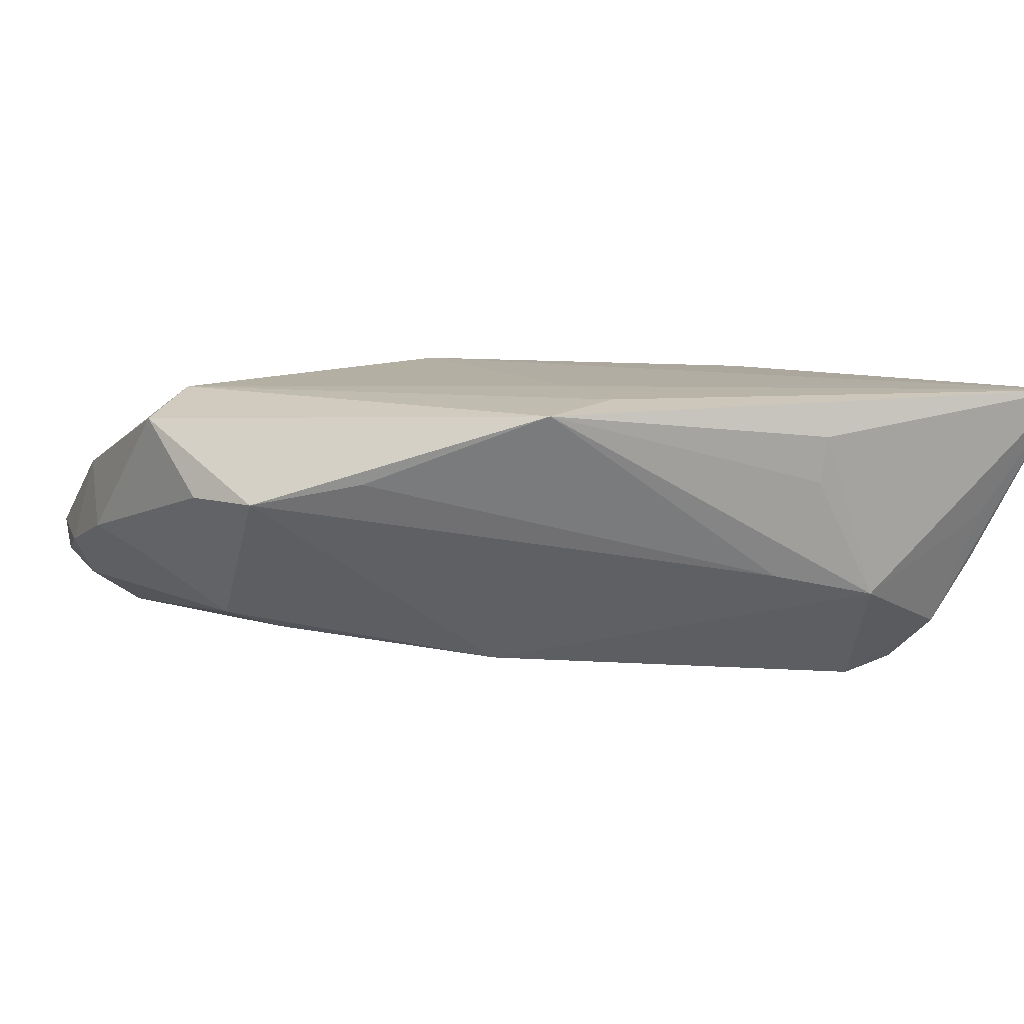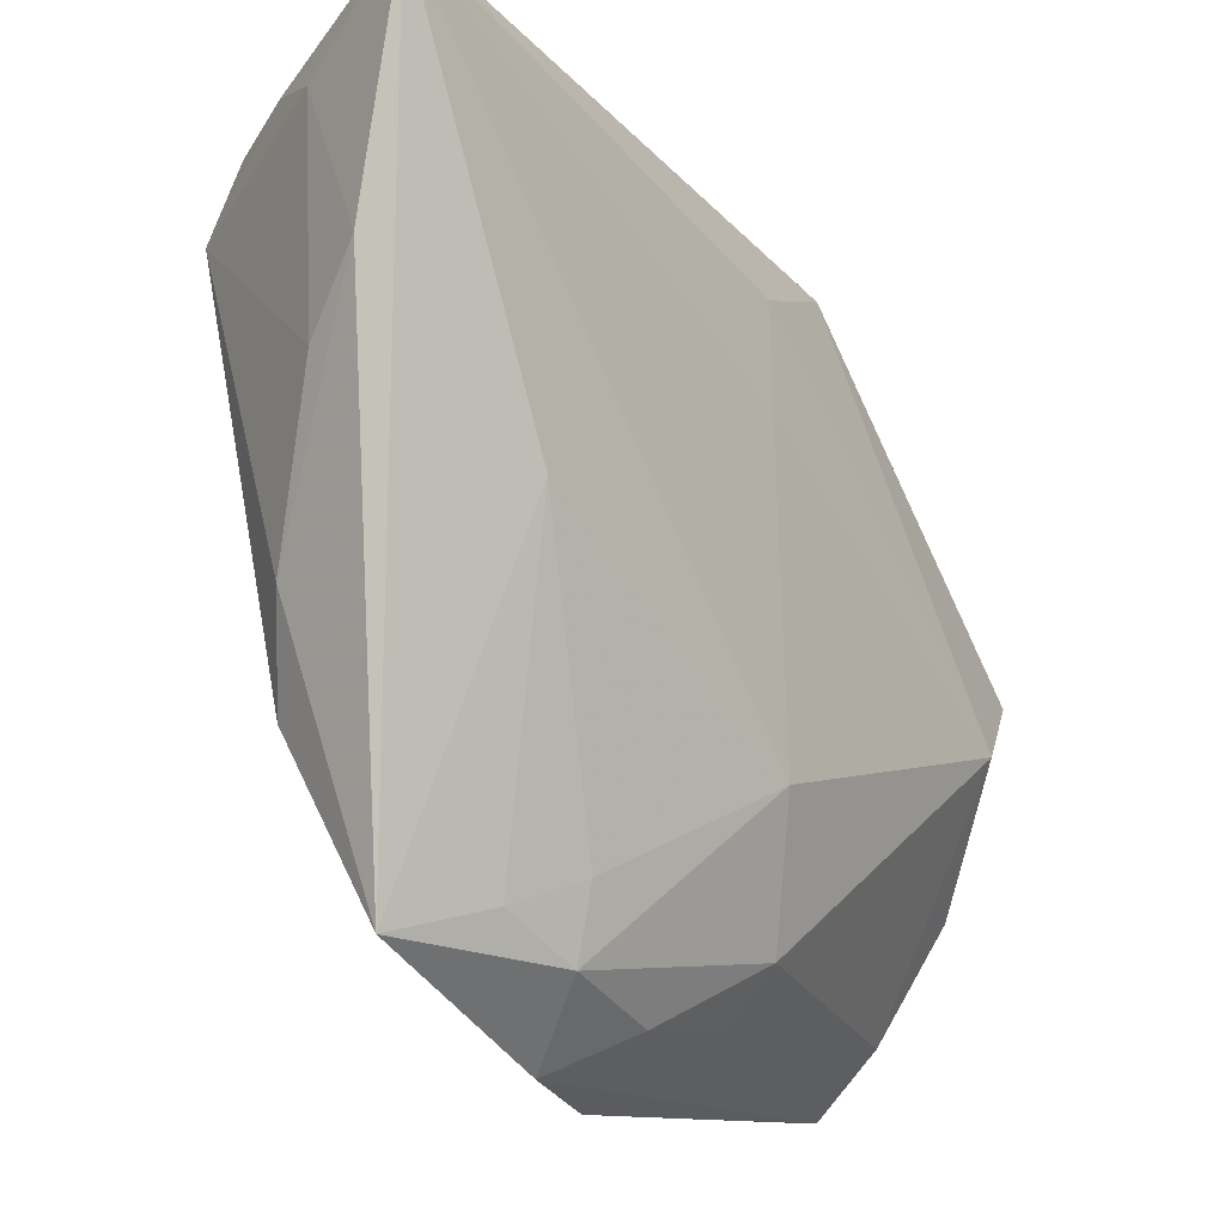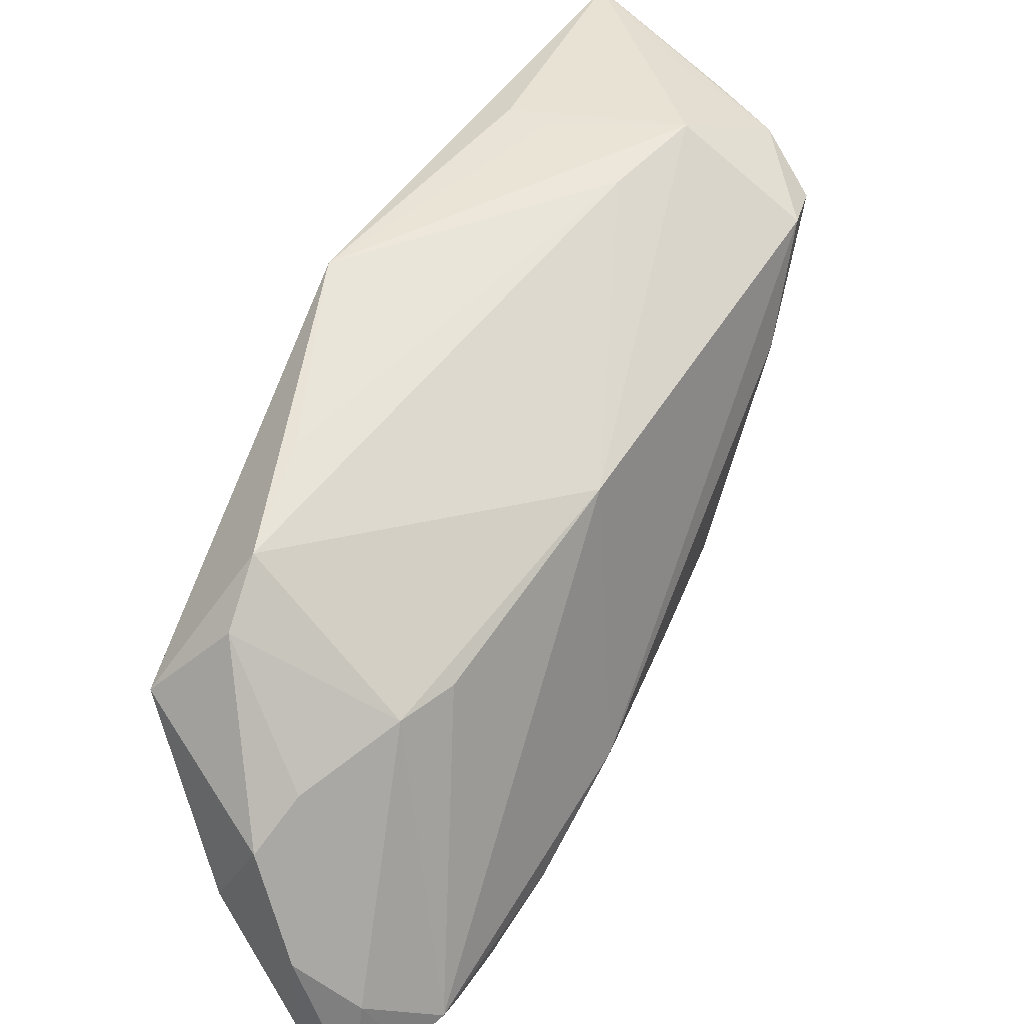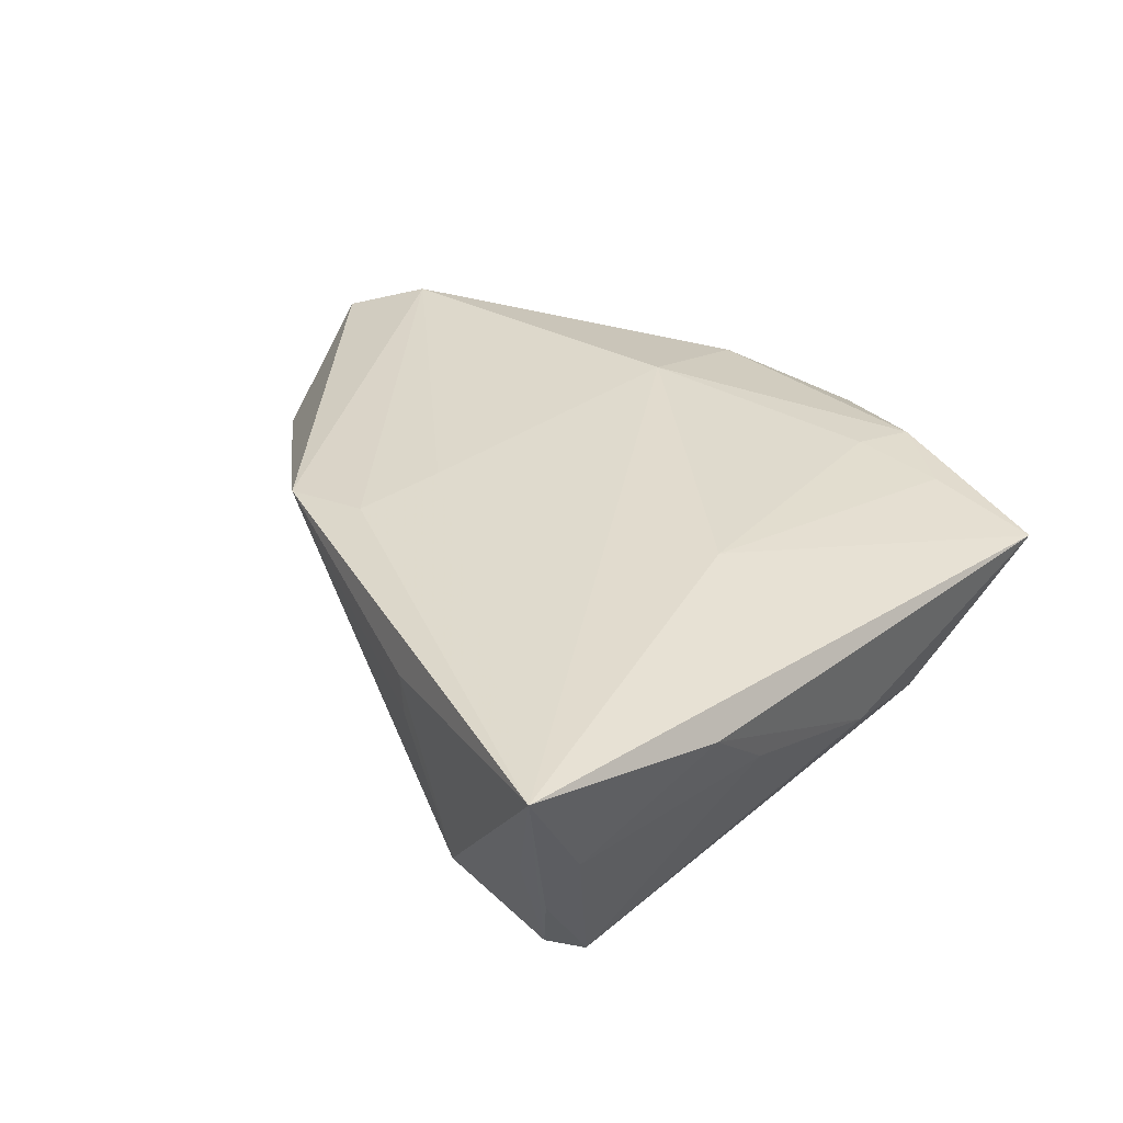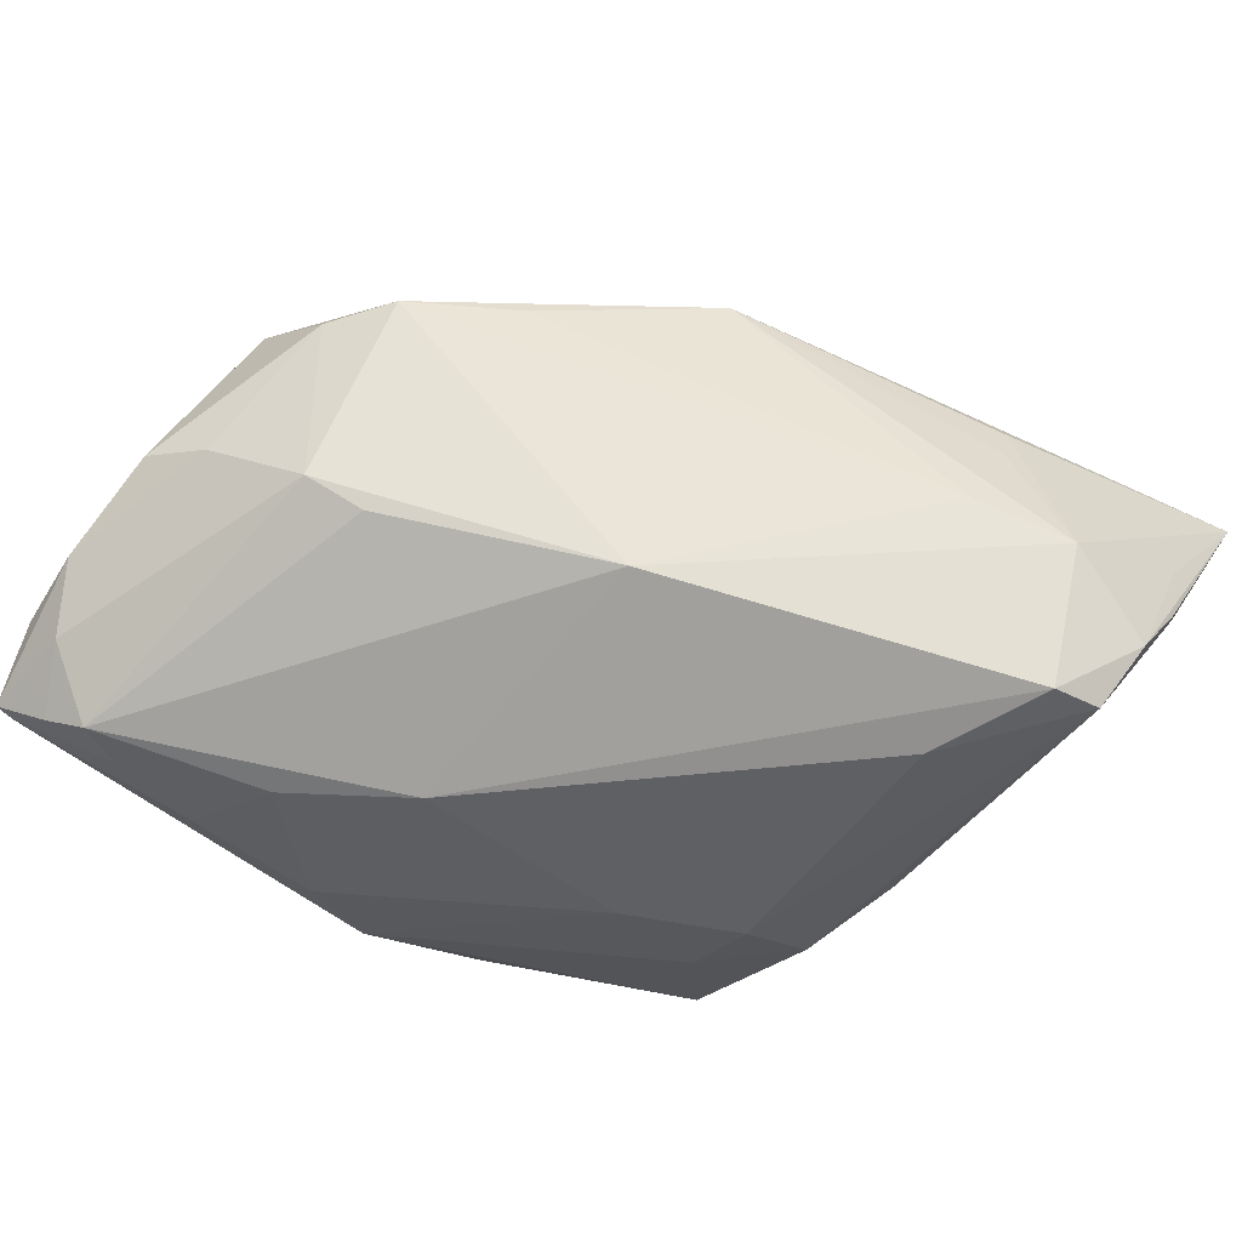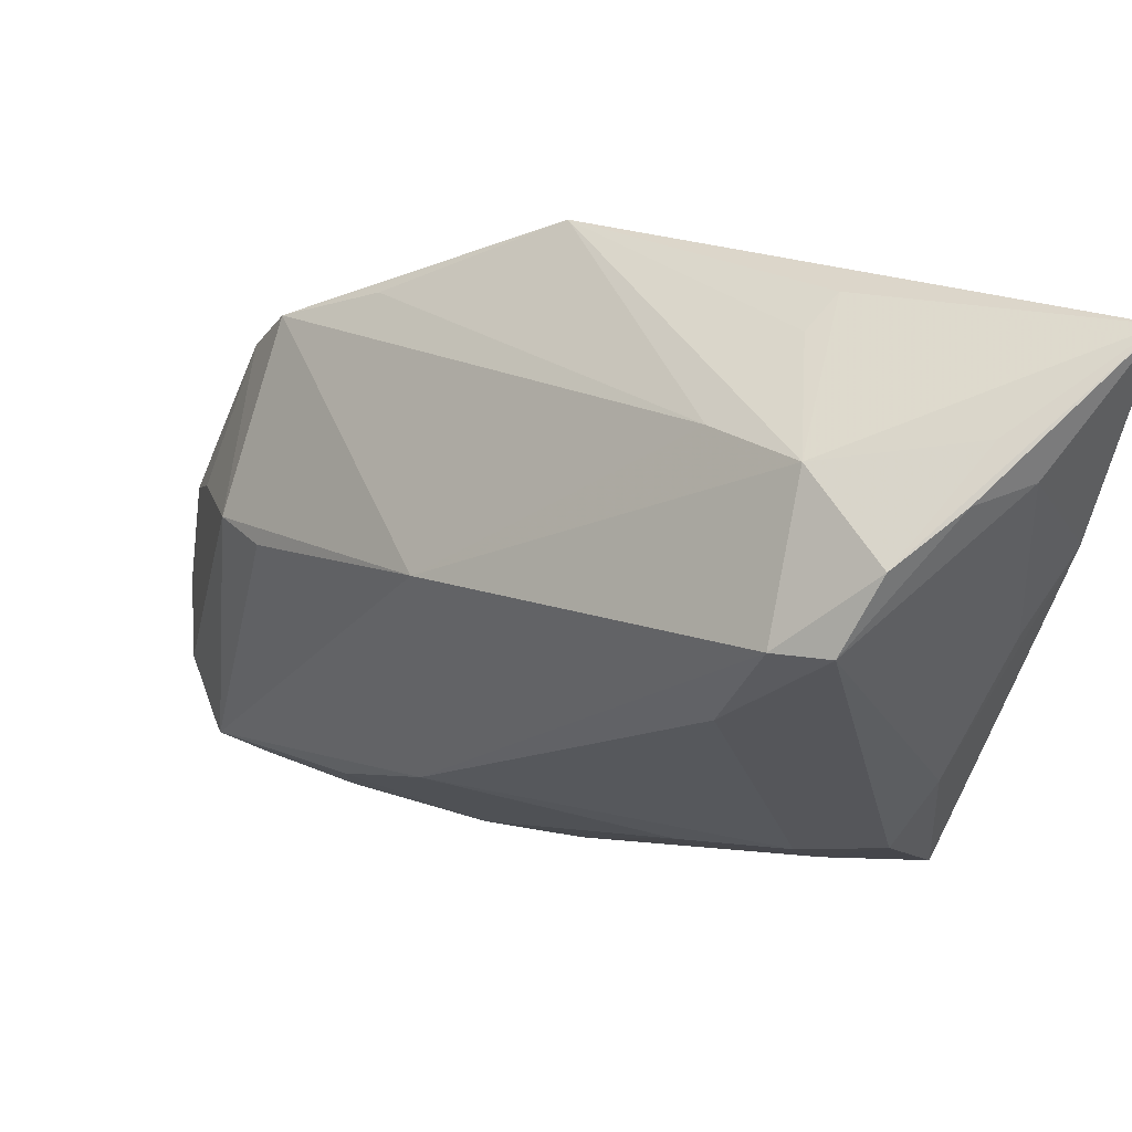
<metadata>
{"format":"obj","ext":"obj","renderer":"f3d","projection":"perspective","resolution":1024,"background":"white","views":[{"elev":10.6,"azim":152.9,"up":"+Z"},{"elev":-11.2,"azim":-50.8,"up":"+Y"},{"elev":26.2,"azim":122.6,"up":"+Y"},{"elev":32.9,"azim":-131.2,"up":"+Z"},{"elev":-66.8,"azim":138.9,"up":"+Z"},{"elev":51.3,"azim":-147.6,"up":"+Y"}]}
</metadata>
<code>
v -0.0369 0.03448 -0.01011
v 0.04452 -0.02517 0.005935
v 0.001086 0.02604 0.01691
v 0.0425 -0.04437 -0.008413
v -0.0394 0.03947 0.003172
v 0.04018 -0.03738 0.0004945
v 0.04253 -0.03408 -0.009692
v -0.01925 -0.02623 0.01367
v 0.04653 -0.01716 -0.0004769
v -0.02781 -0.02903 0.01173
v 0.0462 -0.02881 -0.004212
v -0.01953 -0.03359 0.01229
v -0.02863 0.004564 0.01679
v -0.00715 -0.03772 0.009639
v -0.03846 -0.01454 -0.002804
v -0.01845 -0.02166 -0.008826
v -0.03884 -0.03173 0.008699
v -0.03111 -0.0241 -0.001497
v 0.04482 -0.03735 -0.003251
v 0.03557 -0.03744 -0.01465
v 0.005996 -0.04112 -0.00681
v -0.04404 0.0137 0.005456
v -0.04573 0.02119 0.01181
v -0.0197 0.0374 0.01286
v -0.03036 0.02716 -0.01728
v 0.01787 -0.03078 -0.01524
v -0.02592 0.01408 -0.01707
v 0.007348 0.009584 -0.01512
v 0.0371 -0.01042 0.01632
v 0.000928 0.0161 0.01728
v -0.002758 -0.04438 -0.001169
v 0.04268 -0.01165 -0.003193
v -0.04014 0.03704 -0.002484
v 0.005833 -0.03699 0.008084
v -0.01916 0.03662 0.007789
v 0.03704 0.009527 0.005461
v 0.03066 -0.0393 -0.013
v 0.03492 -0.005123 -0.009735
v 0.04047 -0.04438 -0.008562
v -0.04328 0.03569 0.003898
v -0.01636 -0.04189 0.005286
v 0.006799 -0.02102 -0.01665
v 0.02087 -0.04061 -0.01074
v 0.04116 0.002774 0.005585
v -0.02629 0.03692 -0.005419
v 0.009889 0.02822 0.01589
v 0.02658 0.01633 0.007967
v -0.03054 -0.01547 -0.007314
v -0.0358 0.02815 -0.01562
v 0.006441 -0.03151 0.01296
v 0.04372 -0.004722 0.01372
v 0.002841 -0.01675 0.01728
v 0.02884 -0.003504 -0.0118
v -0.04653 0.04438 0.01728
v -0.04128 -0.00389 -0.0003947
v 0.03853 -0.04058 -0.01207
v -0.01597 0.03309 -0.003138
f 12 17 41
f 6 34 4
f 50 34 6
f 29 2 51
f 50 6 29
f 29 6 2
f 19 6 4
f 2 6 19
f 4 41 31
f 41 17 31
f 14 12 41
f 50 12 14
f 14 34 50
f 14 41 4
f 4 34 14
f 17 12 10
f 54 17 13
f 17 10 13
f 25 42 27
f 17 55 15
f 26 21 42
f 42 20 26
f 28 42 25
f 28 20 42
f 46 29 51
f 51 2 9
f 48 27 42
f 25 27 49
f 49 1 25
f 27 48 49
f 49 48 15
f 49 15 55
f 39 56 4
f 4 31 39
f 21 26 43
f 43 31 21
f 43 39 31
f 38 20 53
f 53 28 38
f 20 28 53
f 38 28 36
f 36 46 51
f 29 46 3
f 3 30 29
f 3 46 54
f 54 30 3
f 29 30 52
f 50 29 52
f 52 12 50
f 54 13 52
f 52 30 54
f 2 19 11
f 11 9 2
f 11 19 4
f 32 9 11
f 54 1 33
f 33 40 54
f 1 49 33
f 33 49 40
f 23 55 17
f 54 40 23
f 23 17 54
f 21 31 16
f 42 21 16
f 16 48 42
f 18 31 17
f 17 15 18
f 15 48 18
f 18 16 31
f 48 16 18
f 22 49 55
f 40 49 22
f 55 23 22
f 22 23 40
f 37 26 20
f 37 43 26
f 20 56 37
f 56 39 37
f 39 43 37
f 45 28 25
f 25 1 45
f 45 35 46
f 44 32 38
f 38 36 44
f 44 9 32
f 51 9 44
f 44 36 51
f 54 46 24
f 46 35 24
f 24 45 54
f 35 45 24
f 12 52 8
f 8 52 13
f 8 10 12
f 8 13 10
f 4 56 7
f 7 11 4
f 7 56 20
f 7 20 38
f 38 32 7
f 32 11 7
f 57 36 28
f 28 45 57
f 57 45 46
f 5 1 54
f 54 45 5
f 5 45 1
f 46 36 47
f 47 57 46
f 36 57 47

</code>
